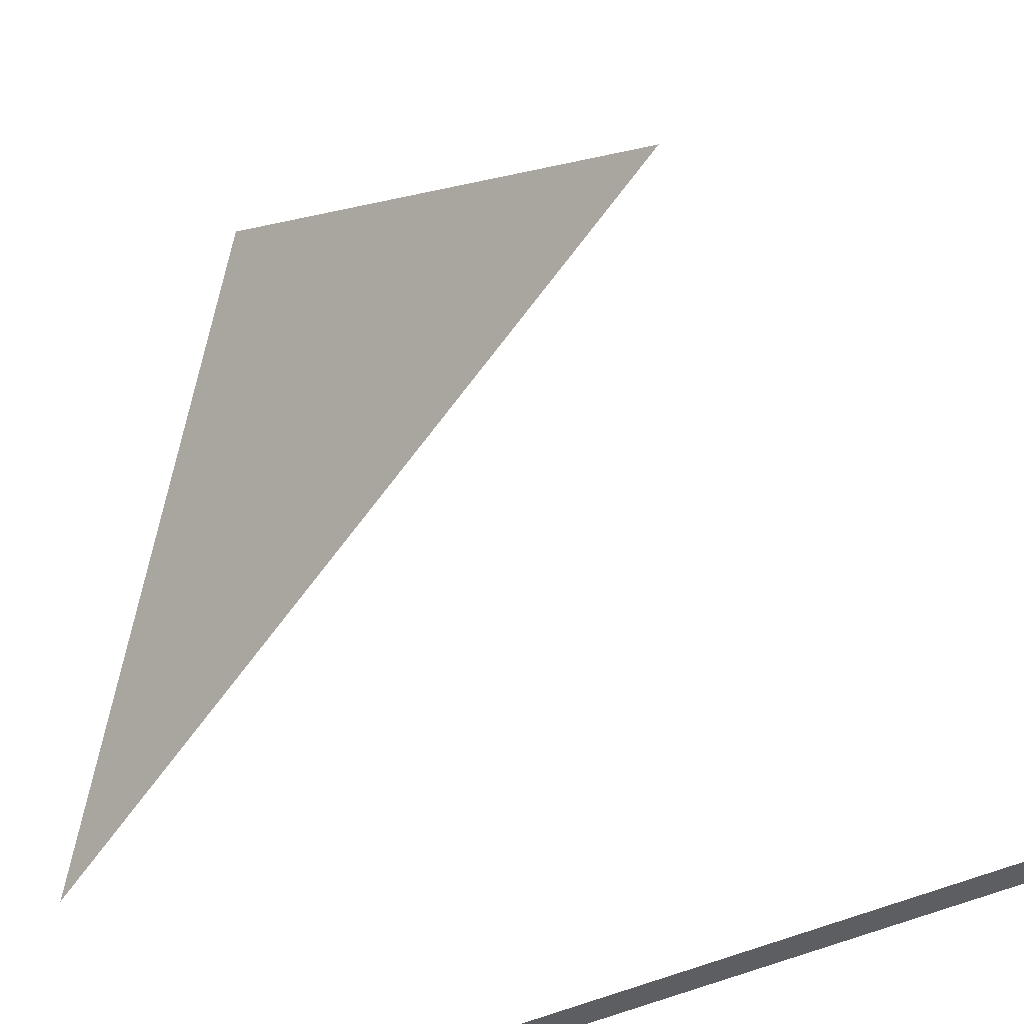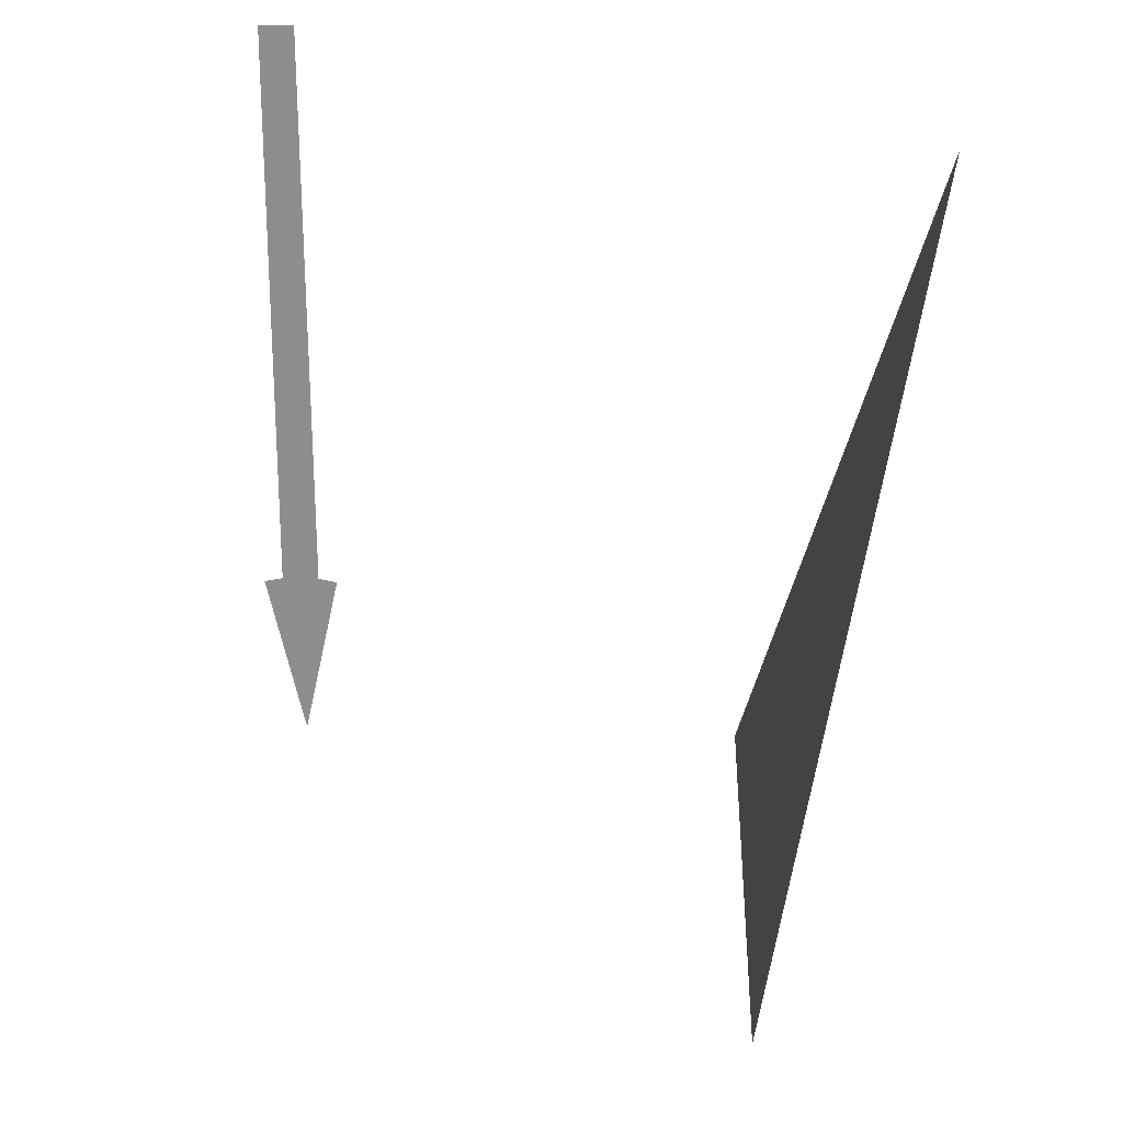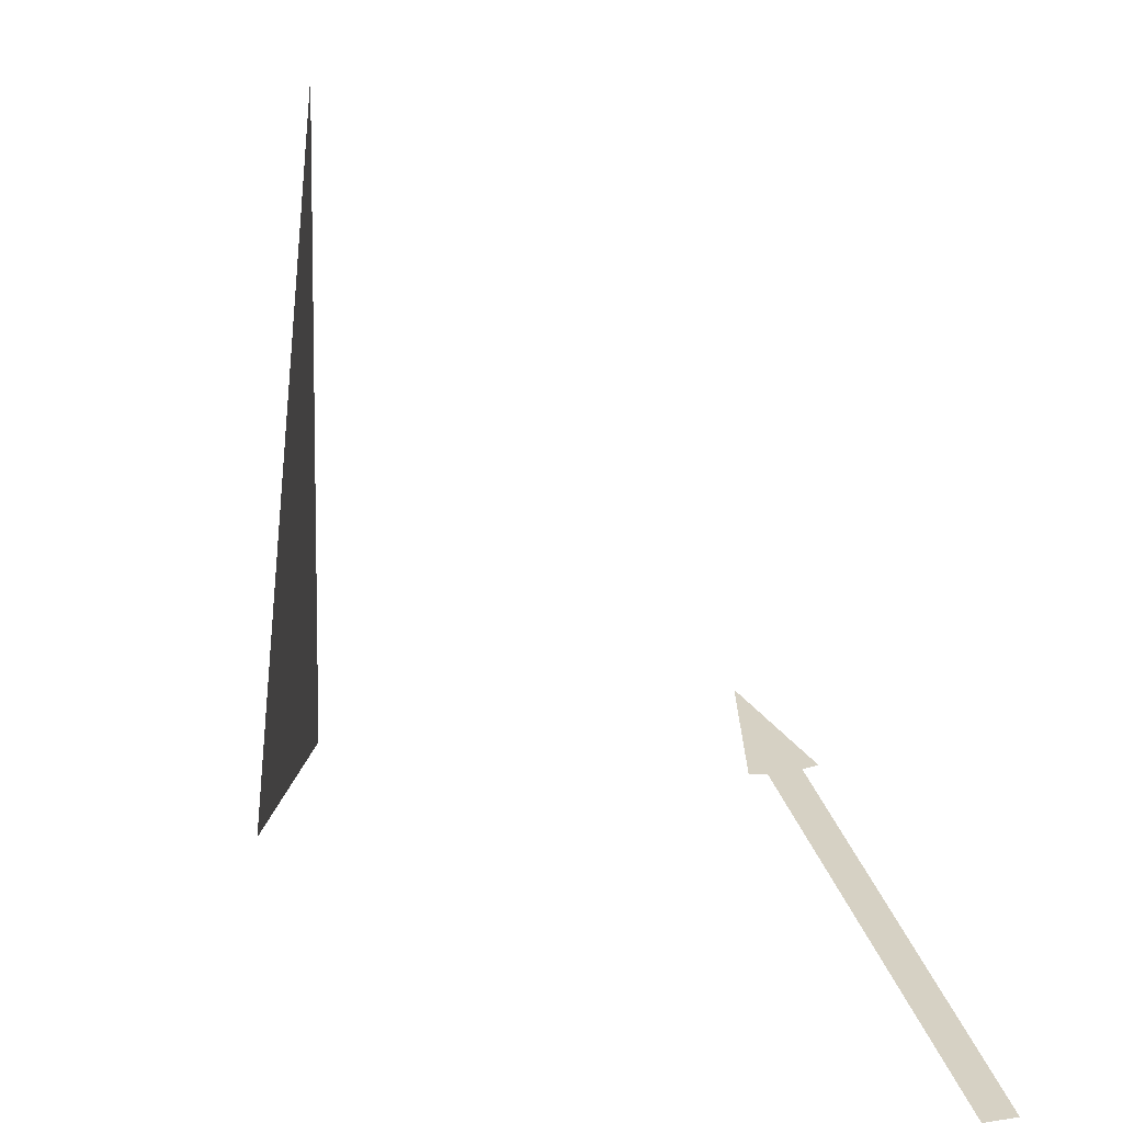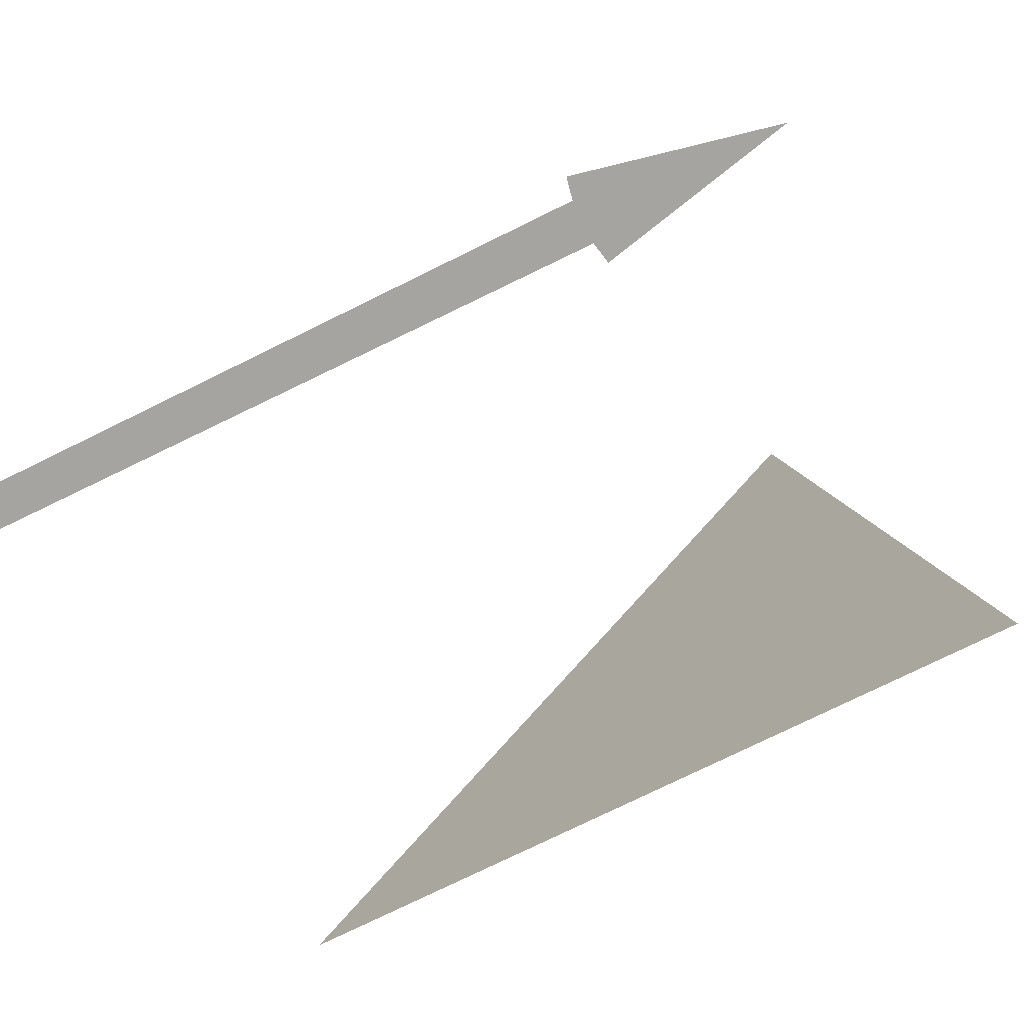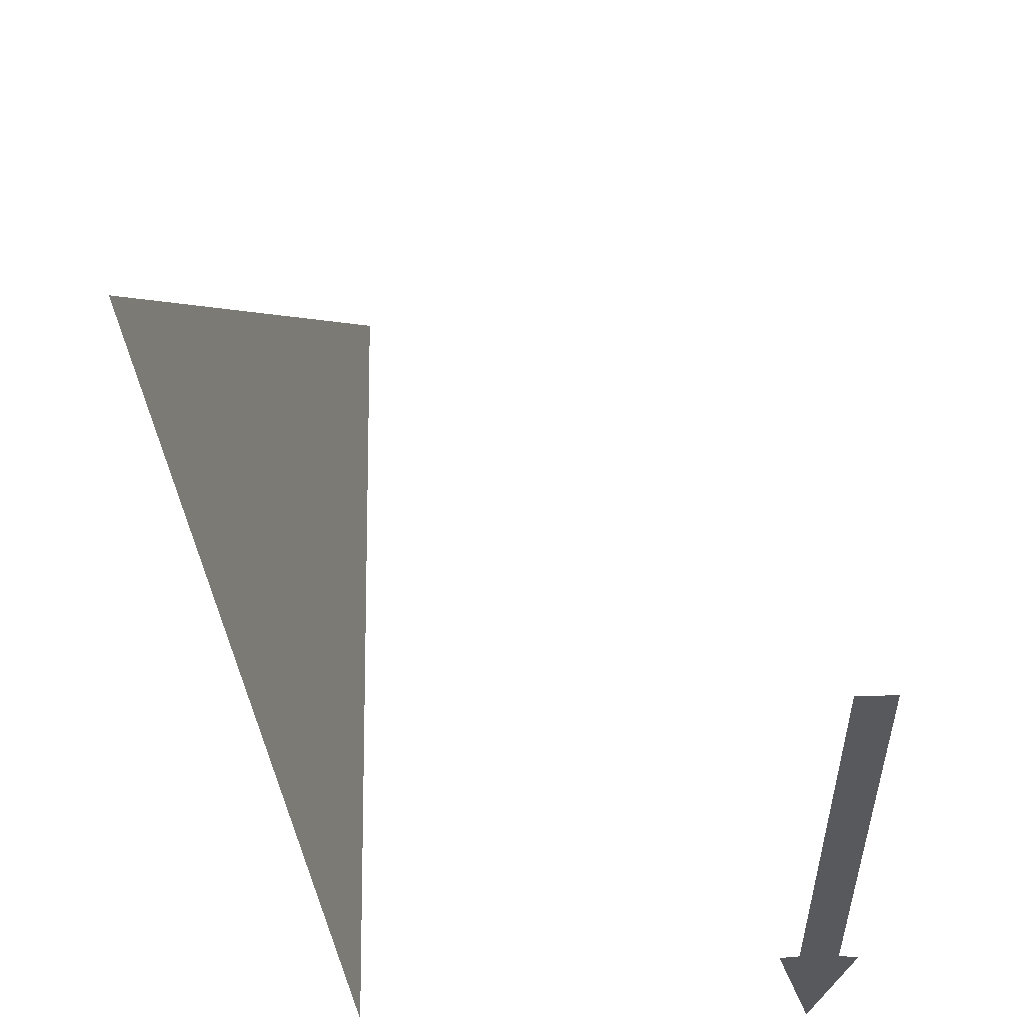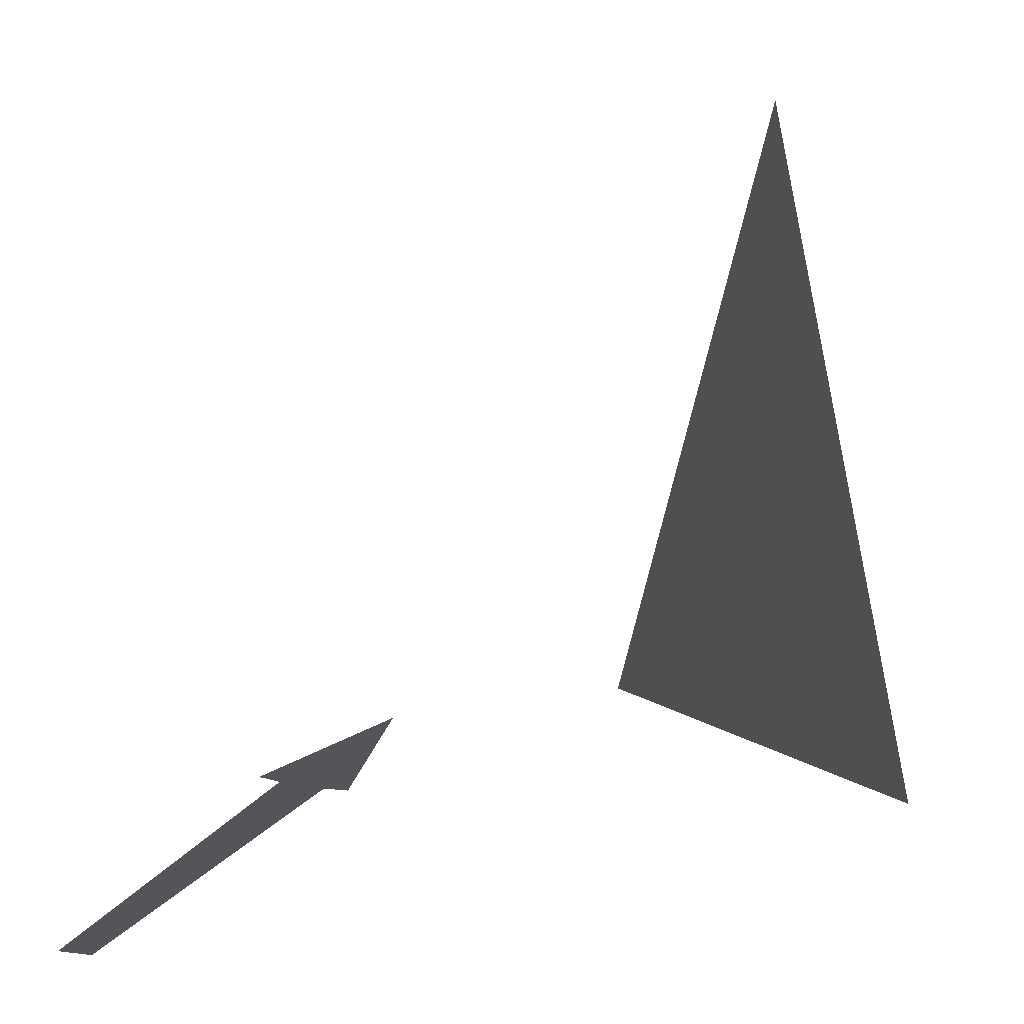
<metadata>
{"format":"obj","ext":"obj","renderer":"f3d","projection":"perspective","resolution":1024,"background":"white","views":[{"elev":-38.0,"azim":-54.5,"up":"+Y"},{"elev":25.2,"azim":-177.5,"up":"+Z"},{"elev":27.0,"azim":-14.1,"up":"+Y"},{"elev":-73.5,"azim":116.2,"up":"+Y"},{"elev":-29.5,"azim":1.8,"up":"+Y"},{"elev":-24.5,"azim":153.3,"up":"+Y"}]}
</metadata>
<code>
o Plane
v -0.4179 -0 1
v 0 -1 -1
v 0 1 -0.6325
v 1.103 -1 -0.5476
v 1.202 -1 -1
v 1.302 -1 -0.5476
v 1.252 -1 -0.5372
v 1.153 -1 -0.5372
v 1.248 -1 1
v 1.157 -1 1
f 1 2 3
f 4 5 6
f 4 7 8
f 8 9 10
f 4 6 7
f 8 7 9

</code>
